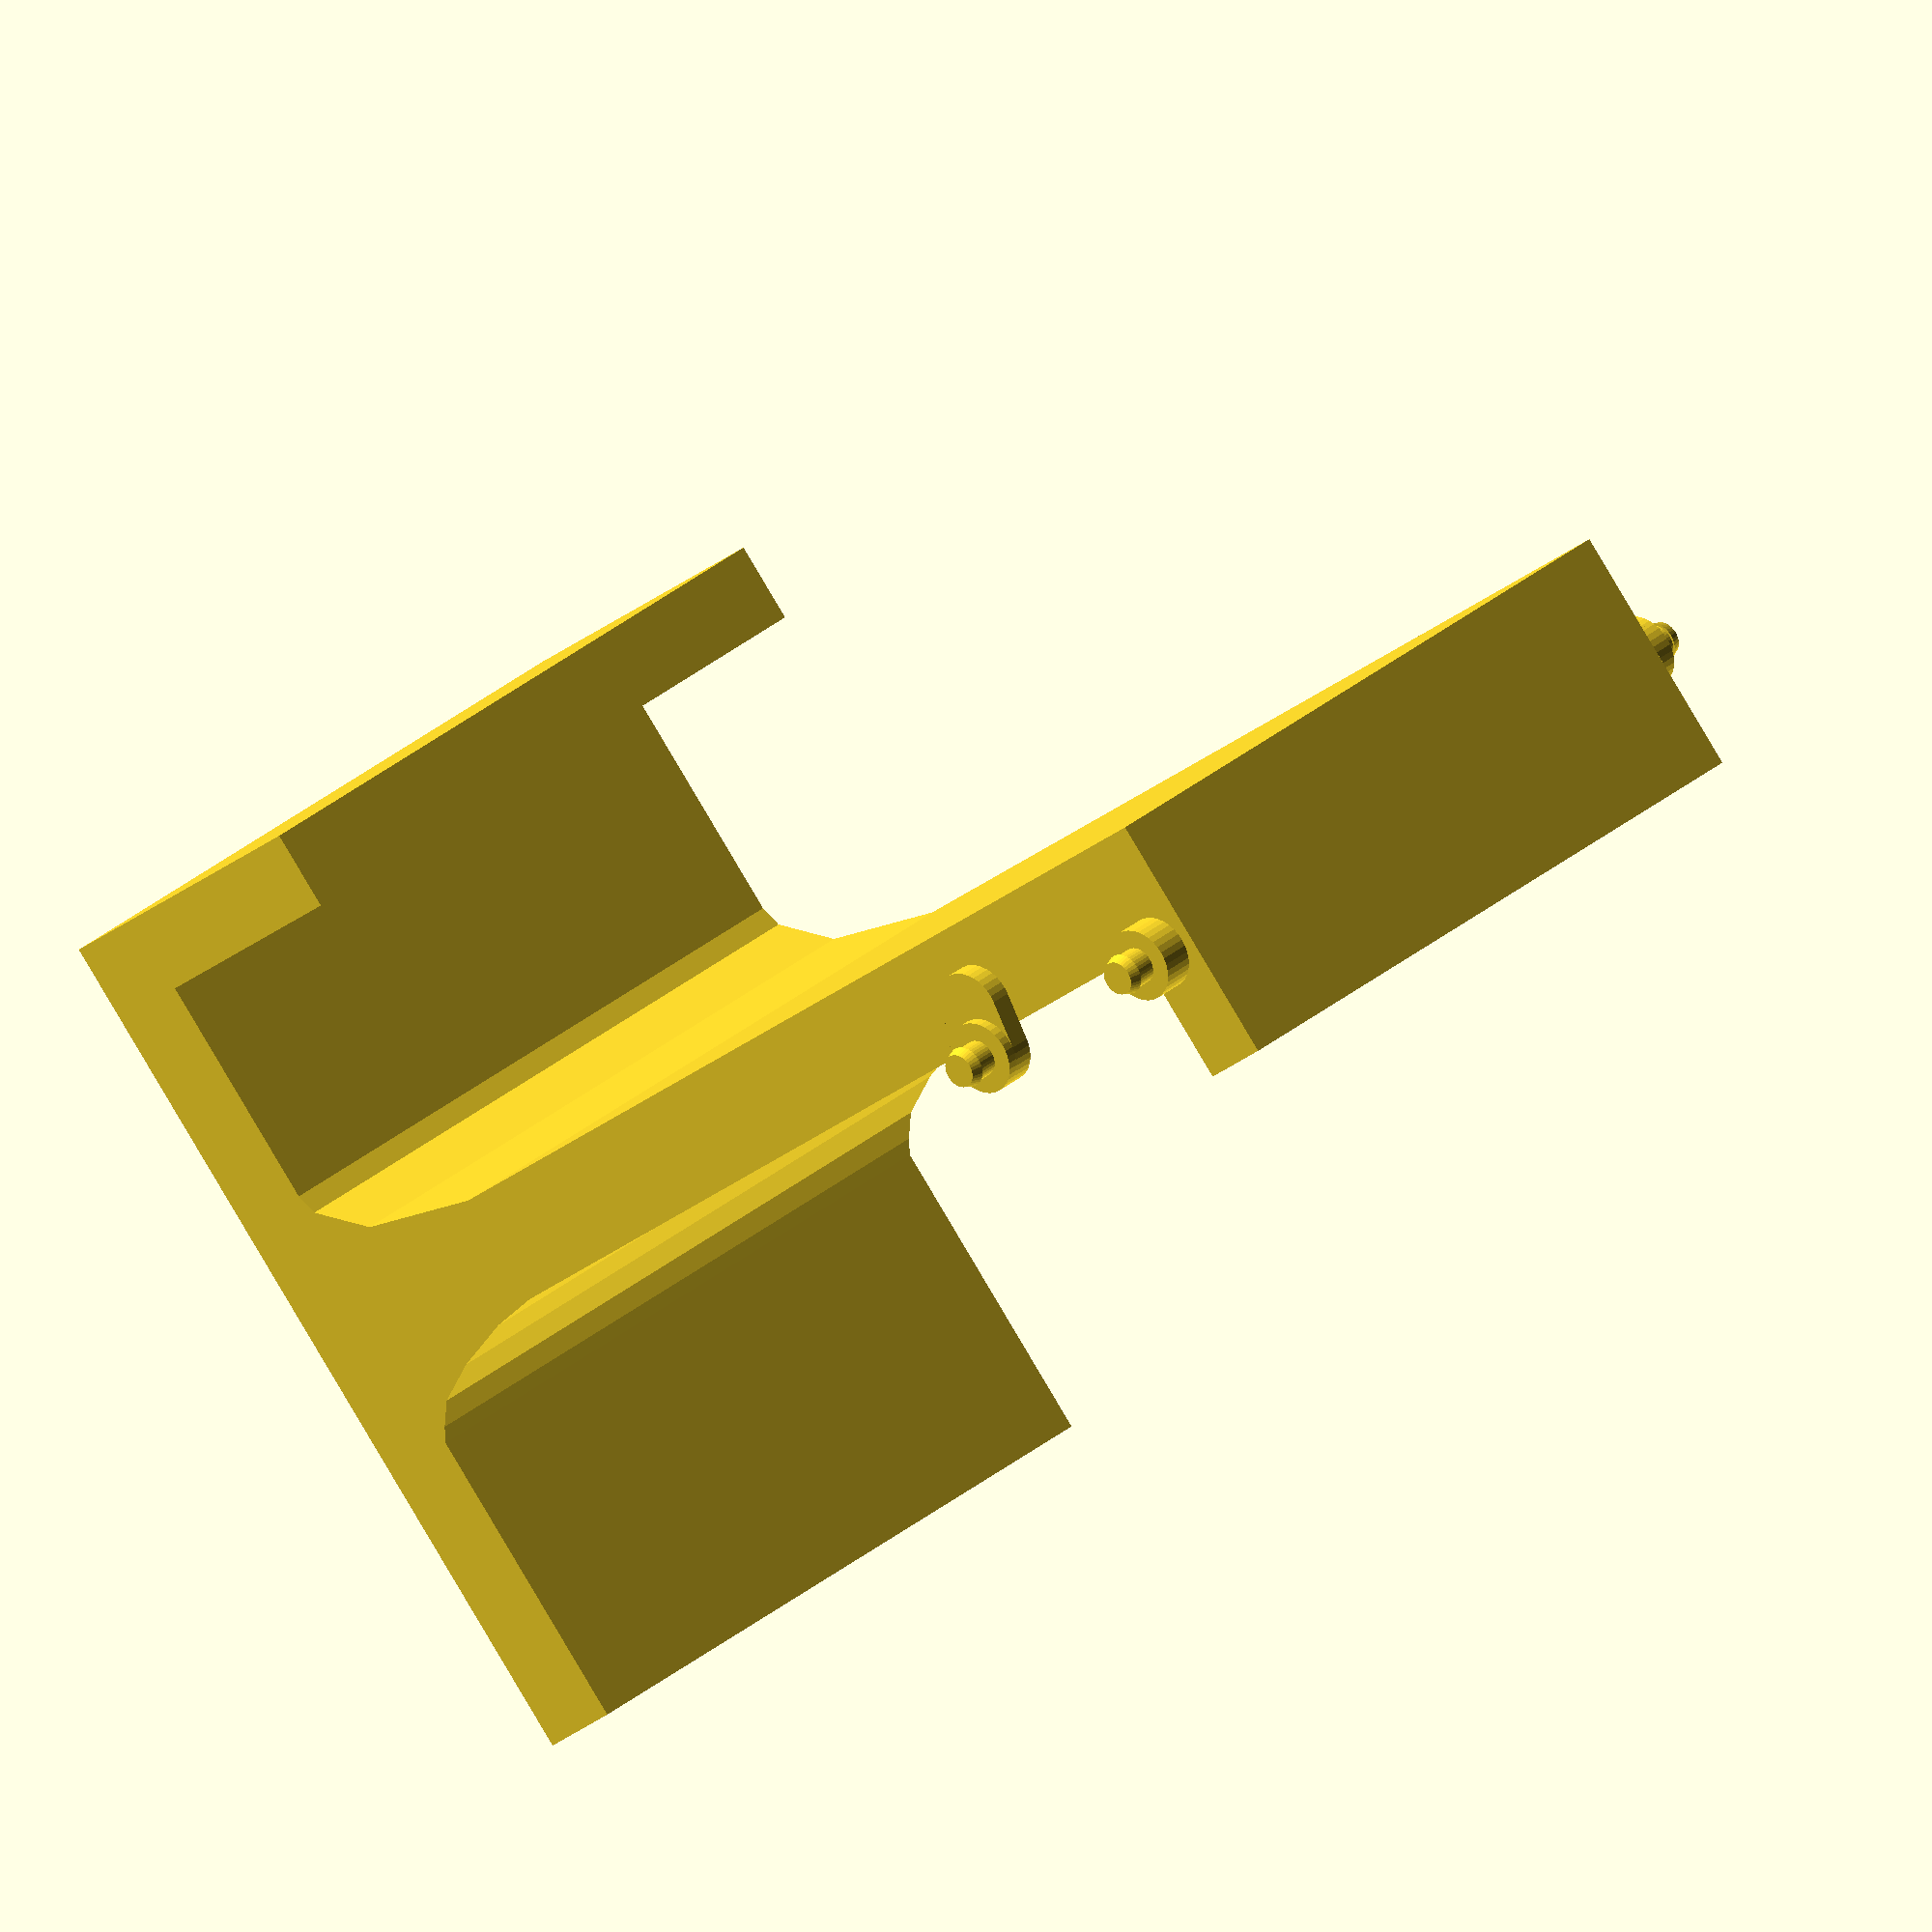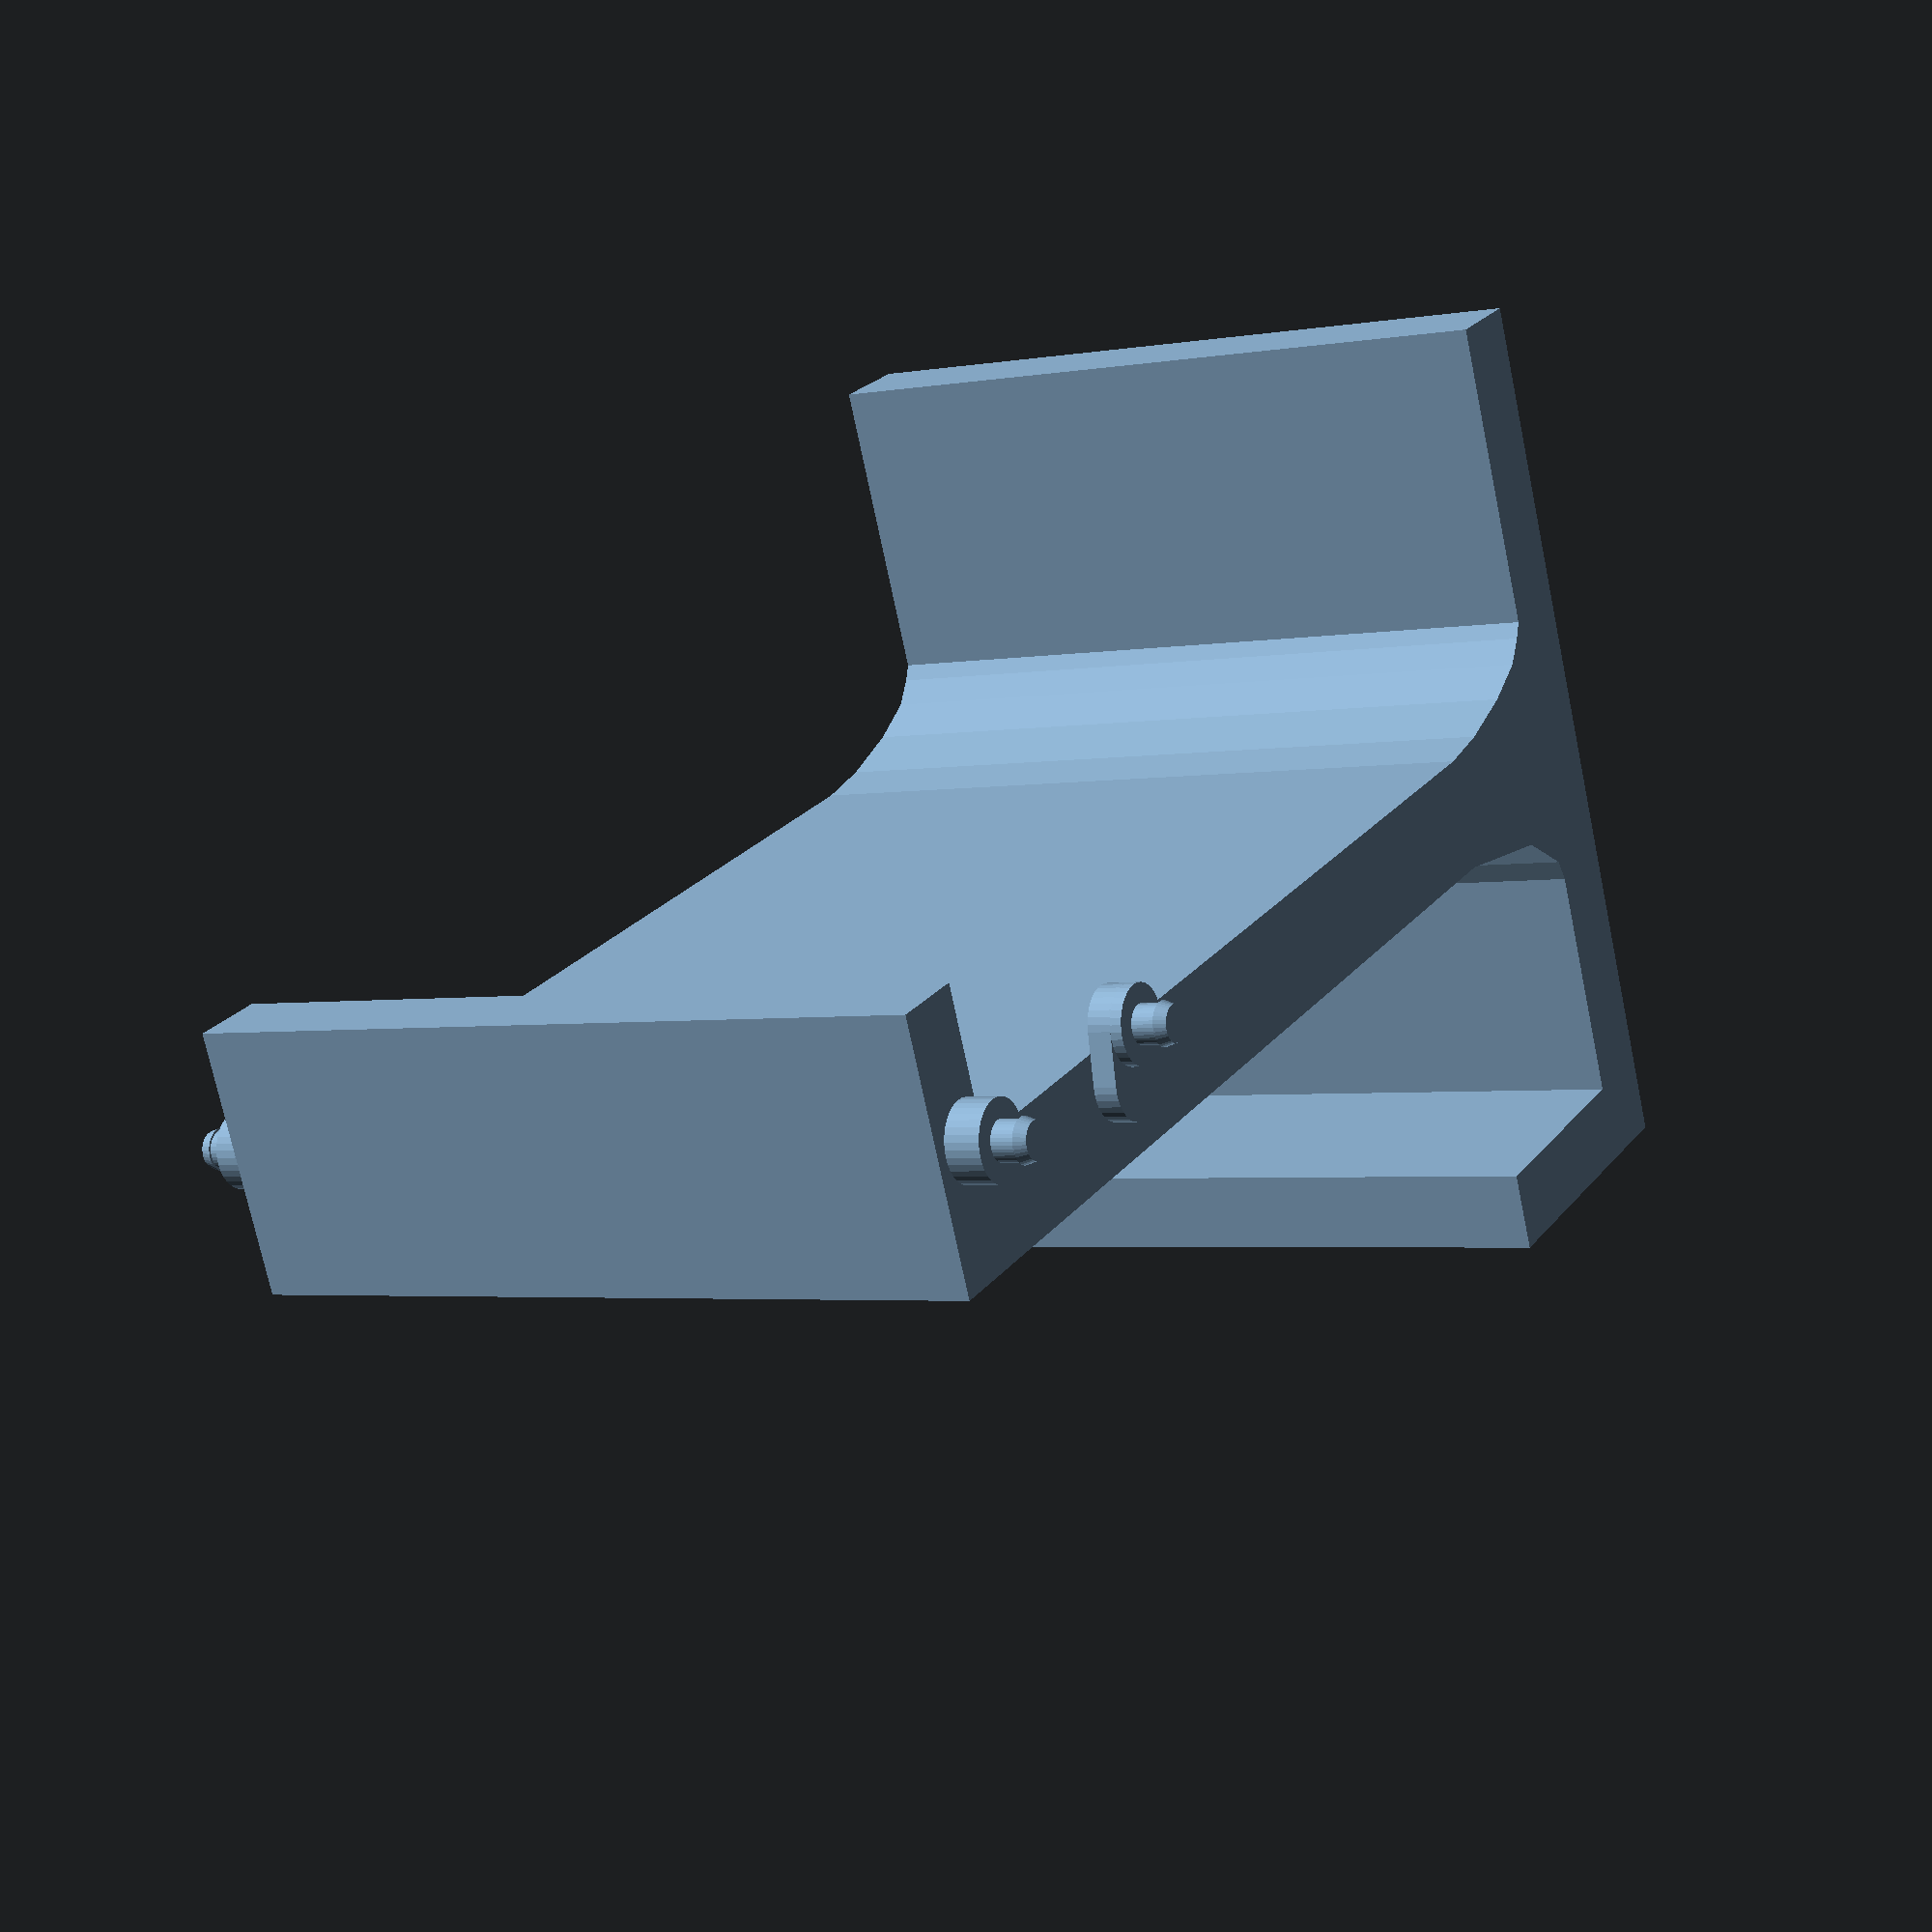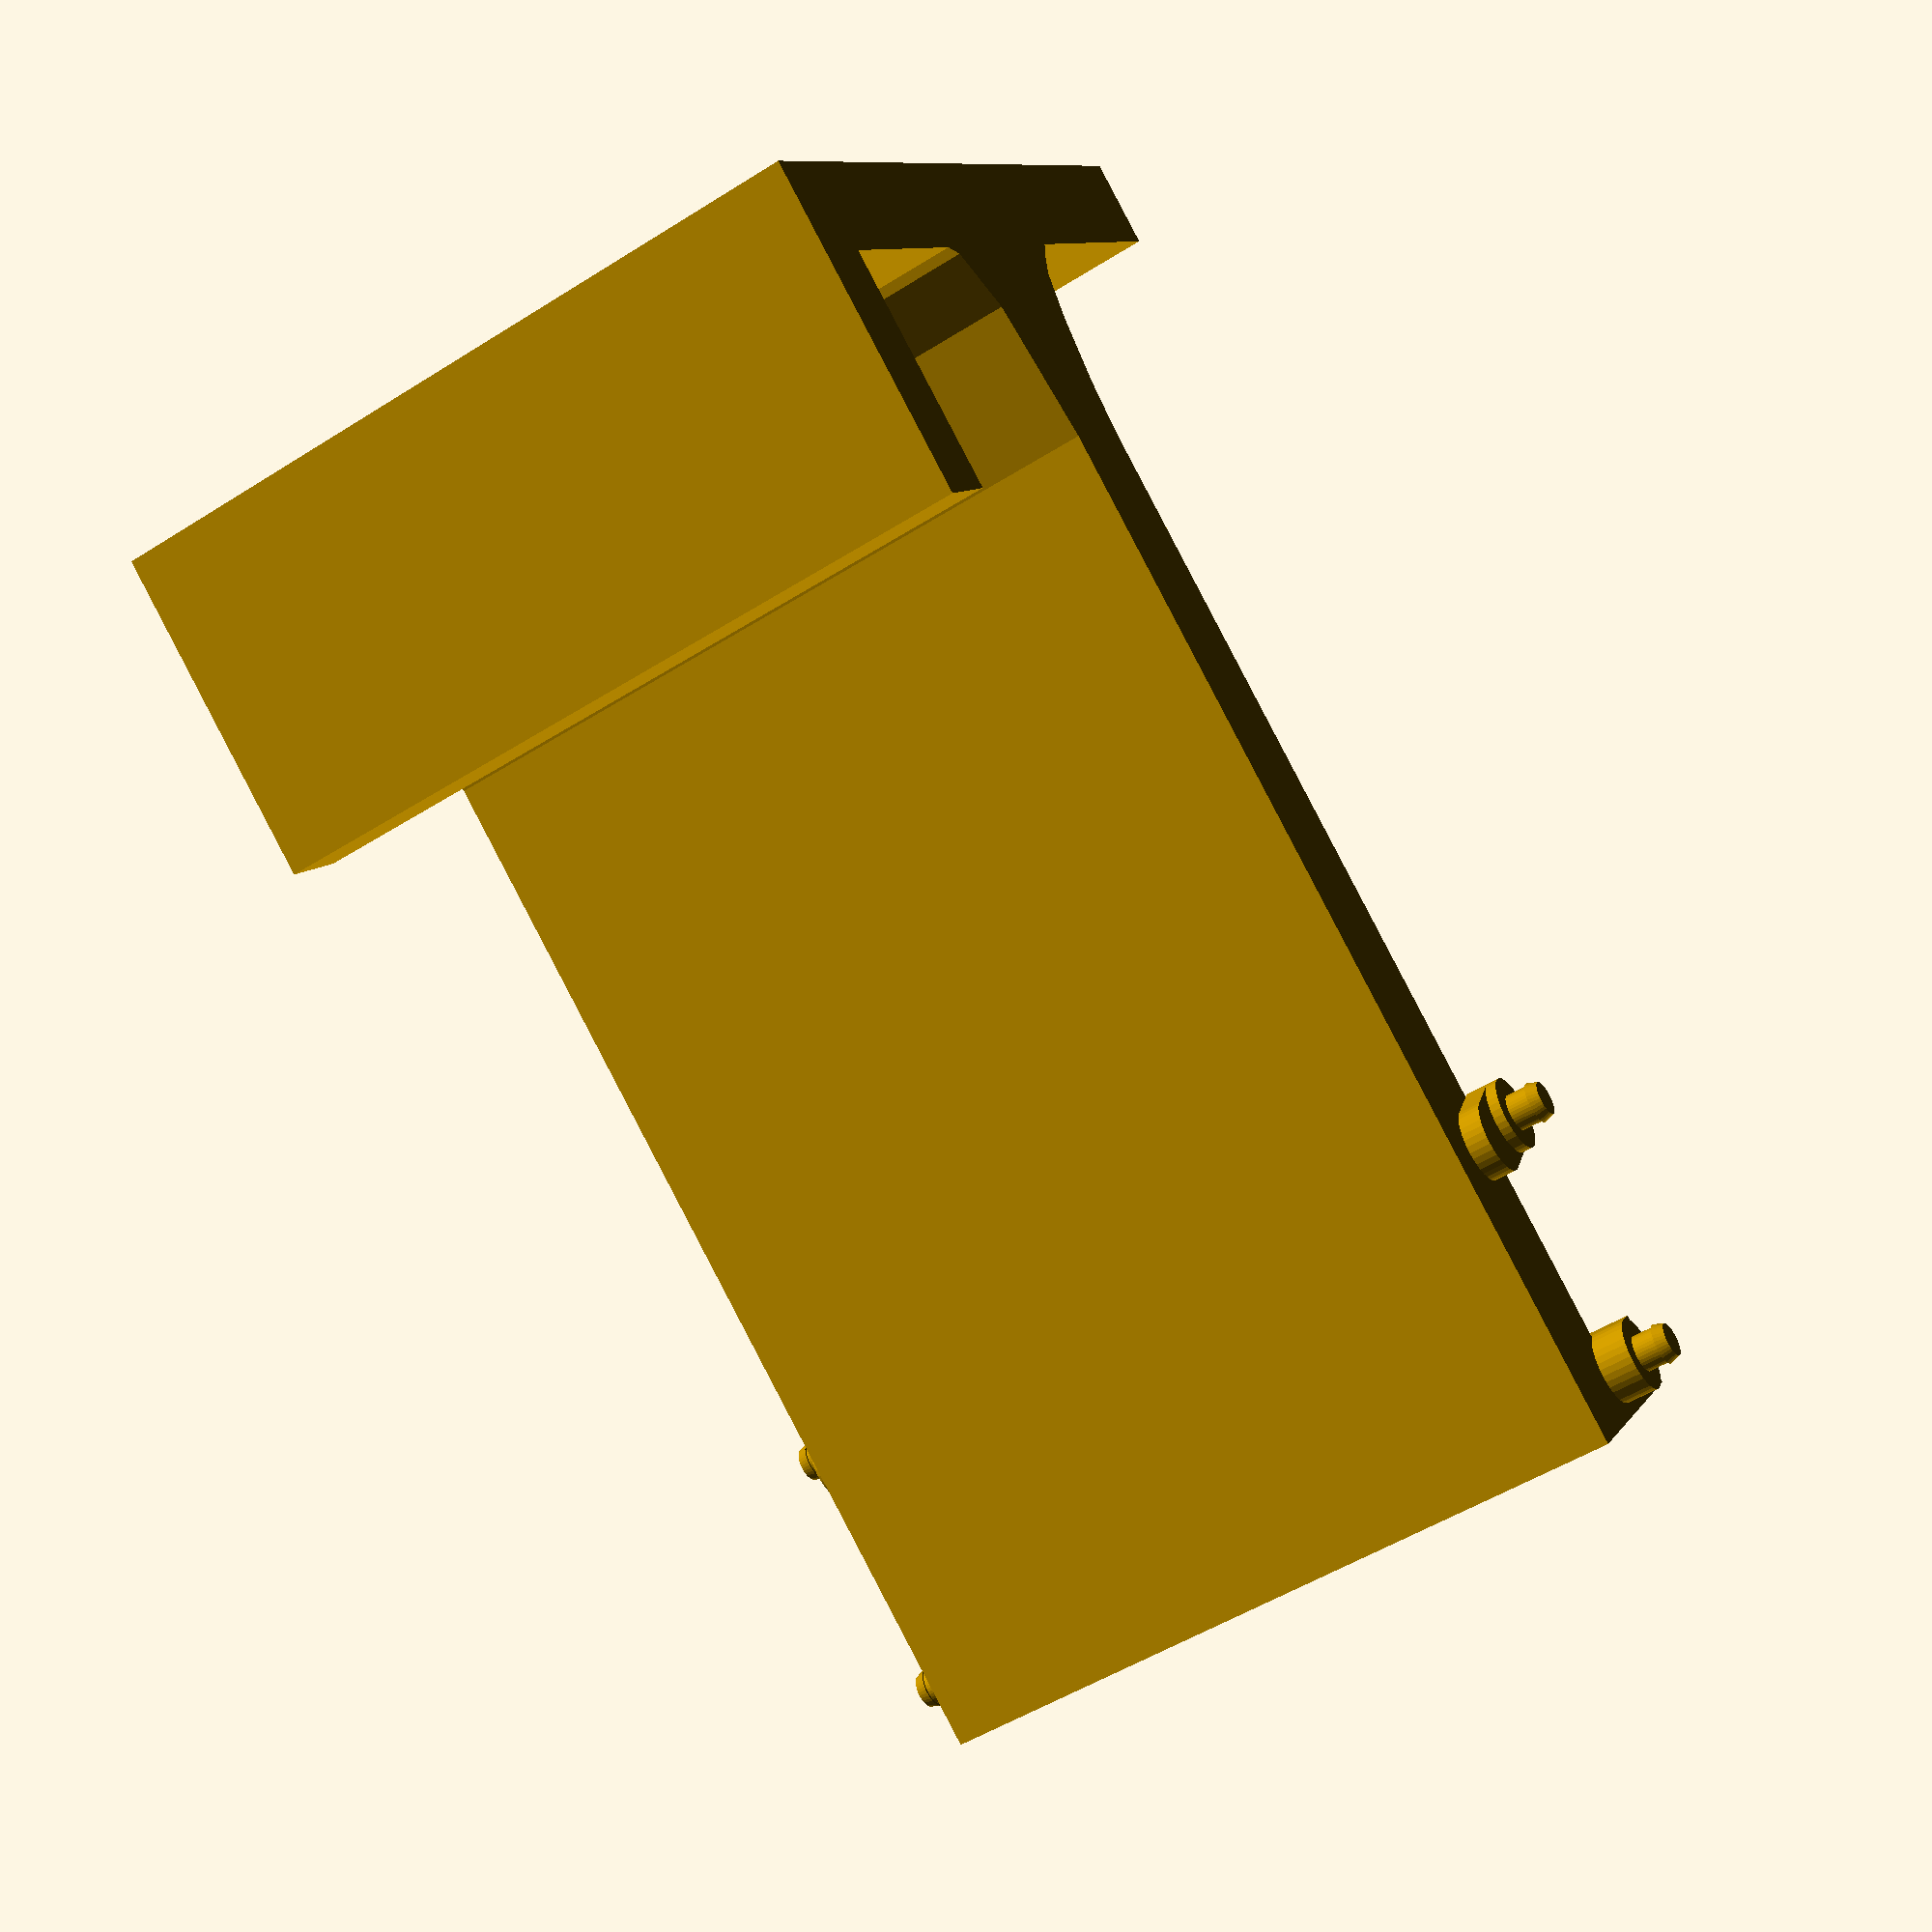
<openscad>
scale([4,4,4]){
translate([9.47115, 9.30288, -10]) {
	linear_extrude(height=10, scale=1) {
		polygon( points=[[2.69231,9.20673], [4.13462,9.20673], [4.13462,-5.26442], [4.47115,-7.13942], [5,-7.90865], [5.28846,-8.00481], [8.49231,-8.00481], [8.49231,-4.79327], [9.56731,-4.79327], [9.56731,-9.20673], [-2.69231,-9.20673], [-2.69231,-8.00481], [1.49038,-8.00481], [1.68269,-7.86058], [1.97115,-7.57212], [2.25962,-6.89904], [2.5,-5.98558], [2.59615,-5.21635], [2.59615,8.20673], [0.692307,8.20673], [0.692307,9.20673]]);
	}
}
translate([11.9413, 17.8449, 0]) {
	linear_extrude(height=0.3, scale=1) {
		polygon( points=[[0.5,1.95692e-08], [0.492404,0.0868241], [0.469846,0.17101], [0.433013,0.25], [0.383022,0.321394], [0.321394,0.383022], [0.25,0.433013], [0.17101,0.469846], [0.0868241,0.492404], [-1.95692e-08,0.5], [-0.0868241,0.492404], [-0.17101,0.469846], [-0.25,0.433013], [-0.321394,0.383022], [-0.383022,0.321394], [-0.433013,0.25], [-0.469846,0.17101], [-0.492404,0.0868241], [-0.5,-1.95692e-08], [-0.492404,-0.0868241], [-0.469846,-0.17101], [-0.433013,-0.25], [-0.383022,-0.321394], [-0.321394,-0.383022], [-0.25,-0.433013], [-0.17101,-0.469846], [-0.0868241,-0.492404], [1.95692e-08,-0.5], [0.0868241,-0.492404], [0.17101,-0.469846], [0.25,-0.433013], [0.321394,-0.383022], [0.383022,-0.321394], [0.433013,-0.25], [0.469846,-0.17101], [0.492404,-0.0868241]]);
	}
}
translate([11.9413, 17.8449, -10.3]) {
	linear_extrude(height=0.3, scale=1) {
		polygon( points=[[0.5,1.95692e-08], [0.492404,0.0868241], [0.469846,0.17101], [0.433013,0.25], [0.383022,0.321394], [0.321394,0.383022], [0.25,0.433013], [0.17101,0.469846], [0.0868241,0.492404], [-1.95692e-08,0.5], [-0.0868241,0.492404], [-0.17101,0.469846], [-0.25,0.433013], [-0.321394,0.383022], [-0.383022,0.321394], [-0.433013,0.25], [-0.469846,0.17101], [-0.492404,0.0868241], [-0.5,-1.95692e-08], [-0.492404,-0.0868241], [-0.469846,-0.17101], [-0.433013,-0.25], [-0.383022,-0.321394], [-0.321394,-0.383022], [-0.25,-0.433013], [-0.17101,-0.469846], [-0.0868241,-0.492404], [1.95692e-08,-0.5], [0.0868241,-0.492404], [0.17101,-0.469846], [0.25,-0.433013], [0.321394,-0.383022], [0.383022,-0.321394], [0.433013,-0.25], [0.469846,-0.17101], [0.492404,-0.0868241]]);
	}
}
translate([11.9413, 17.8449, 0.3]) {
	linear_extrude(height=0.15, scale=1) {
		polygon( points=[[0.5,1.95692e-08], [0.492404,0.0868241], [0.469846,0.17101], [0.433013,0.25], [0.383022,0.321394], [0.321394,0.383022], [0.25,0.433013], [0.17101,0.469846], [0.0868241,0.492404], [-1.95692e-08,0.5], [-0.0868241,0.492404], [-0.17101,0.469846], [-0.25,0.433013], [-0.321394,0.383022], [-0.383022,0.321394], [-0.433013,0.25], [-0.469846,0.17101], [-0.492404,0.0868241], [-0.5,-1.95692e-08], [-0.492404,-0.0868241], [-0.469846,-0.17101], [-0.433013,-0.25], [-0.383022,-0.321394], [-0.321394,-0.383022], [-0.25,-0.433013], [-0.17101,-0.469846], [-0.0868241,-0.492404], [1.95692e-08,-0.5], [0.0868241,-0.492404], [0.17101,-0.469846], [0.25,-0.433013], [0.321394,-0.383022], [0.383022,-0.321394], [0.433013,-0.25], [0.469846,-0.17101], [0.492404,-0.0868241]]);
	}
}
translate([11.9413, 17.8449, -10.45]) {
	linear_extrude(height=0.15, scale=1) {
		polygon( points=[[0.5,1.95692e-08], [0.492404,0.0868241], [0.469846,0.17101], [0.433013,0.25], [0.383022,0.321394], [0.321394,0.383022], [0.25,0.433013], [0.17101,0.469846], [0.0868241,0.492404], [-1.95692e-08,0.5], [-0.0868241,0.492404], [-0.17101,0.469846], [-0.25,0.433013], [-0.321394,0.383022], [-0.383022,0.321394], [-0.433013,0.25], [-0.469846,0.17101], [-0.492404,0.0868241], [-0.5,-1.95692e-08], [-0.492404,-0.0868241], [-0.469846,-0.17101], [-0.433013,-0.25], [-0.383022,-0.321394], [-0.321394,-0.383022], [-0.25,-0.433013], [-0.17101,-0.469846], [-0.0868241,-0.492404], [1.95692e-08,-0.5], [0.0868241,-0.492404], [0.17101,-0.469846], [0.25,-0.433013], [0.321394,-0.383022], [0.383022,-0.321394], [0.433013,-0.25], [0.469846,-0.17101], [0.492404,-0.0868241]]);
	}
}
translate([11.9413, 17.8449, 0.45]) {
	linear_extrude(height=0.3, scale=1) {
		polygon( points=[[0.25,9.7846e-09], [0.246202,0.0434121], [0.234923,0.085505], [0.216506,0.125], [0.191511,0.160697], [0.160697,0.191511], [0.125,0.216506], [0.085505,0.234923], [0.043412,0.246202], [-9.7846e-09,0.25], [-0.0434121,0.246202], [-0.085505,0.234923], [-0.125,0.216506], [-0.160697,0.191511], [-0.191511,0.160697], [-0.216506,0.125], [-0.234923,0.085505], [-0.246202,0.043412], [-0.25,-9.7846e-09], [-0.246202,-0.0434121], [-0.234923,-0.085505], [-0.216506,-0.125], [-0.191511,-0.160697], [-0.160697,-0.191511], [-0.125,-0.216506], [-0.085505,-0.234923], [-0.043412,-0.246202], [9.7846e-09,-0.25], [0.0434121,-0.246202], [0.085505,-0.234923], [0.125,-0.216506], [0.160697,-0.191511], [0.191511,-0.160697], [0.216506,-0.125], [0.234923,-0.085505], [0.246202,-0.043412]]);
	}
}
translate([11.9413, 17.8449, -10.75]) {
	linear_extrude(height=0.3, scale=1) {
		polygon( points=[[0.25,9.7846e-09], [0.246202,0.0434121], [0.234923,0.085505], [0.216506,0.125], [0.191511,0.160697], [0.160697,0.191511], [0.125,0.216506], [0.085505,0.234923], [0.043412,0.246202], [-9.7846e-09,0.25], [-0.0434121,0.246202], [-0.085505,0.234923], [-0.125,0.216506], [-0.160697,0.191511], [-0.191511,0.160697], [-0.216506,0.125], [-0.234923,0.085505], [-0.246202,0.043412], [-0.25,-9.7846e-09], [-0.246202,-0.0434121], [-0.234923,-0.085505], [-0.216506,-0.125], [-0.191511,-0.160697], [-0.160697,-0.191511], [-0.125,-0.216506], [-0.085505,-0.234923], [-0.043412,-0.246202], [9.7846e-09,-0.25], [0.0434121,-0.246202], [0.085505,-0.234923], [0.125,-0.216506], [0.160697,-0.191511], [0.191511,-0.160697], [0.216506,-0.125], [0.234923,-0.085505], [0.246202,-0.043412]]);
	}
}
translate([11.9413, 17.8449, 0.75]) {
	linear_extrude(height=0.15, scale=0.821429) {
		polygon( points=[[0.28,1.09588e-08], [0.275746,0.0486215], [0.263114,0.0957657], [0.242487,0.14], [0.214492,0.179981], [0.179981,0.214492], [0.14,0.242487], [0.0957656,0.263114], [0.0486215,0.275746], [-1.09587e-08,0.28], [-0.0486215,0.275746], [-0.0957657,0.263114], [-0.14,0.242487], [-0.179981,0.214492], [-0.214492,0.179981], [-0.242487,0.14], [-0.263114,0.0957656], [-0.275746,0.0486215], [-0.28,-1.09588e-08], [-0.275746,-0.0486215], [-0.263114,-0.0957657], [-0.242487,-0.14], [-0.214492,-0.179981], [-0.179981,-0.214492], [-0.14,-0.242487], [-0.0957656,-0.263114], [-0.0486215,-0.275746], [1.09587e-08,-0.28], [0.0486215,-0.275746], [0.0957657,-0.263114], [0.14,-0.242487], [0.179981,-0.214492], [0.214492,-0.179981], [0.242487,-0.14], [0.263114,-0.0957656], [0.275746,-0.0486215]]);
	}
}
translate([11.9413, 17.8449, -10.9]) {
	linear_extrude(height=0.15, scale=1.21739) {
		polygon( points=[[0.23,9.00183e-09], [0.226506,0.0399391], [0.216129,0.0786646], [0.199186,0.115], [0.17619,0.147841], [0.147841,0.17619], [0.115,0.199186], [0.0786646,0.216129], [0.0399391,0.226506], [-9.00183e-09,0.23], [-0.0399391,0.226506], [-0.0786646,0.216129], [-0.115,0.199186], [-0.147841,0.17619], [-0.17619,0.147841], [-0.199186,0.115], [-0.216129,0.0786646], [-0.226506,0.0399391], [-0.23,-9.00183e-09], [-0.226506,-0.0399391], [-0.216129,-0.0786646], [-0.199186,-0.115], [-0.17619,-0.147841], [-0.147841,-0.17619], [-0.115,-0.199186], [-0.0786646,-0.216129], [-0.0399391,-0.226506], [9.00183e-09,-0.23], [0.0399391,-0.226506], [0.0786646,-0.216129], [0.115,-0.199186], [0.147841,-0.17619], [0.17619,-0.147841], [0.199186,-0.115], [0.216129,-0.0786646], [0.226506,-0.0399391]]);
	}
}
translate([12.2341, 14.3931, 0]) {
	linear_extrude(height=0.3, scale=1) {
		polygon( points=[[0.421363,-0.425798], [0.505024,-0.401363], [0.583171,-0.362773], [0.653429,-0.311198], [0.713664,-0.248207], [0.762045,-0.175713], [0.797103,-0.0959196], [0.817773,-0.0112503], [0.823426,0.075722], [0.81389,0.162354], [0.789456,0.246015], [0.750865,0.324162], [0.699291,0.39442], [0.6363,0.454655], [0.563806,0.503036], [0.484012,0.538094], [0.399343,0.558764], [0.312371,0.564417], [0.225738,0.554881], [-0.421363,0.425798], [-0.505024,0.401363], [-0.583171,0.362773], [-0.653429,0.311198], [-0.713664,0.248207], [-0.762045,0.175713], [-0.797103,0.0959196], [-0.817773,0.0112503], [-0.823426,-0.075722], [-0.81389,-0.162354], [-0.789456,-0.246015], [-0.750865,-0.324162], [-0.699291,-0.39442], [-0.6363,-0.454655], [-0.563806,-0.503036], [-0.484012,-0.538094], [-0.399343,-0.558764], [-0.312371,-0.564417], [-0.225738,-0.554881]]);
	}
}
translate([12.2341, 14.3931, -10.3]) {
	linear_extrude(height=0.3, scale=1) {
		polygon( points=[[0.421363,-0.425798], [0.505024,-0.401363], [0.583171,-0.362773], [0.653429,-0.311198], [0.713664,-0.248207], [0.762045,-0.175713], [0.797103,-0.0959196], [0.817773,-0.0112503], [0.823426,0.075722], [0.81389,0.162354], [0.789456,0.246015], [0.750865,0.324162], [0.699291,0.39442], [0.6363,0.454655], [0.563806,0.503036], [0.484012,0.538094], [0.399343,0.558764], [0.312371,0.564417], [0.225738,0.554881], [-0.421363,0.425798], [-0.505024,0.401363], [-0.583171,0.362773], [-0.653429,0.311198], [-0.713664,0.248207], [-0.762045,0.175713], [-0.797103,0.0959196], [-0.817773,0.0112503], [-0.823426,-0.075722], [-0.81389,-0.162354], [-0.789456,-0.246015], [-0.750865,-0.324162], [-0.699291,-0.39442], [-0.6363,-0.454655], [-0.563806,-0.503036], [-0.484012,-0.538094], [-0.399343,-0.558764], [-0.312371,-0.564417], [-0.225738,-0.554881]]);
	}
}
translate([11.9105, 14.3286, 0.3]) {
	linear_extrude(height=0.15, scale=1) {
		polygon( points=[[0.5,1.95692e-08], [0.492404,0.0868241], [0.469846,0.17101], [0.433013,0.25], [0.383022,0.321394], [0.321394,0.383022], [0.25,0.433013], [0.17101,0.469846], [0.0868241,0.492404], [-1.95692e-08,0.5], [-0.0868241,0.492404], [-0.17101,0.469846], [-0.25,0.433013], [-0.321394,0.383022], [-0.383022,0.321394], [-0.433013,0.25], [-0.469846,0.17101], [-0.492404,0.0868241], [-0.5,-1.95692e-08], [-0.492404,-0.0868241], [-0.469846,-0.17101], [-0.433013,-0.25], [-0.383022,-0.321394], [-0.321394,-0.383022], [-0.25,-0.433013], [-0.17101,-0.469846], [-0.0868241,-0.492404], [1.95692e-08,-0.5], [0.0868241,-0.492404], [0.17101,-0.469846], [0.25,-0.433013], [0.321394,-0.383022], [0.383022,-0.321394], [0.433013,-0.25], [0.469846,-0.17101], [0.492404,-0.0868241]]);
	}
}
translate([11.9105, 14.3286, -10.45]) {
	linear_extrude(height=0.15, scale=1) {
		polygon( points=[[0.5,1.95692e-08], [0.492404,0.0868241], [0.469846,0.17101], [0.433013,0.25], [0.383022,0.321394], [0.321394,0.383022], [0.25,0.433013], [0.17101,0.469846], [0.0868241,0.492404], [-1.95692e-08,0.5], [-0.0868241,0.492404], [-0.17101,0.469846], [-0.25,0.433013], [-0.321394,0.383022], [-0.383022,0.321394], [-0.433013,0.25], [-0.469846,0.17101], [-0.492404,0.0868241], [-0.5,-1.95692e-08], [-0.492404,-0.0868241], [-0.469846,-0.17101], [-0.433013,-0.25], [-0.383022,-0.321394], [-0.321394,-0.383022], [-0.25,-0.433013], [-0.17101,-0.469846], [-0.0868241,-0.492404], [1.95692e-08,-0.5], [0.0868241,-0.492404], [0.17101,-0.469846], [0.25,-0.433013], [0.321394,-0.383022], [0.383022,-0.321394], [0.433013,-0.25], [0.469846,-0.17101], [0.492404,-0.0868241]]);
	}
}
translate([11.9105, 14.3286, 0.45]) {
	linear_extrude(height=0.3, scale=1) {
		polygon( points=[[0.25,9.7846e-09], [0.246202,0.0434121], [0.234923,0.085505], [0.216506,0.125], [0.191511,0.160697], [0.160697,0.191511], [0.125,0.216506], [0.085505,0.234923], [0.043412,0.246202], [-9.7846e-09,0.25], [-0.0434121,0.246202], [-0.085505,0.234923], [-0.125,0.216506], [-0.160697,0.191511], [-0.191511,0.160697], [-0.216506,0.125], [-0.234923,0.085505], [-0.246202,0.043412], [-0.25,-9.7846e-09], [-0.246202,-0.0434121], [-0.234923,-0.085505], [-0.216506,-0.125], [-0.191511,-0.160697], [-0.160697,-0.191511], [-0.125,-0.216506], [-0.085505,-0.234923], [-0.043412,-0.246202], [9.7846e-09,-0.25], [0.0434121,-0.246202], [0.085505,-0.234923], [0.125,-0.216506], [0.160697,-0.191511], [0.191511,-0.160697], [0.216506,-0.125], [0.234923,-0.085505], [0.246202,-0.043412]]);
	}
}
translate([11.9105, 14.3286, -10.75]) {
	linear_extrude(height=0.3, scale=1) {
		polygon( points=[[0.25,9.7846e-09], [0.246202,0.0434121], [0.234923,0.085505], [0.216506,0.125], [0.191511,0.160697], [0.160697,0.191511], [0.125,0.216506], [0.085505,0.234923], [0.043412,0.246202], [-9.7846e-09,0.25], [-0.0434121,0.246202], [-0.085505,0.234923], [-0.125,0.216506], [-0.160697,0.191511], [-0.191511,0.160697], [-0.216506,0.125], [-0.234923,0.085505], [-0.246202,0.043412], [-0.25,-9.7846e-09], [-0.246202,-0.0434121], [-0.234923,-0.085505], [-0.216506,-0.125], [-0.191511,-0.160697], [-0.160697,-0.191511], [-0.125,-0.216506], [-0.085505,-0.234923], [-0.043412,-0.246202], [9.7846e-09,-0.25], [0.0434121,-0.246202], [0.085505,-0.234923], [0.125,-0.216506], [0.160697,-0.191511], [0.191511,-0.160697], [0.216506,-0.125], [0.234923,-0.085505], [0.246202,-0.043412]]);
	}
}
translate([11.9105, 14.3286, 0.75]) {
	linear_extrude(height=0.15, scale=0.821429) {
		polygon( points=[[0.28,1.09587e-08], [0.275746,0.0486215], [0.263114,0.0957657], [0.242487,0.14], [0.214492,0.179981], [0.179981,0.214492], [0.14,0.242487], [0.0957656,0.263114], [0.0486215,0.275746], [-1.09587e-08,0.28], [-0.0486215,0.275746], [-0.0957657,0.263114], [-0.14,0.242487], [-0.179981,0.214492], [-0.214492,0.179981], [-0.242487,0.14], [-0.263114,0.0957656], [-0.275746,0.0486215], [-0.28,-1.09588e-08], [-0.275746,-0.0486215], [-0.263114,-0.0957657], [-0.242487,-0.14], [-0.214492,-0.179981], [-0.179981,-0.214492], [-0.14,-0.242487], [-0.0957656,-0.263114], [-0.0486215,-0.275746], [1.09587e-08,-0.28], [0.0486215,-0.275746], [0.0957657,-0.263114], [0.14,-0.242487], [0.179981,-0.214492], [0.214492,-0.179981], [0.242487,-0.14], [0.263114,-0.0957656], [0.275746,-0.0486215]]);
	}
}
translate([11.9105, 14.3286, -10.9]) {
	linear_extrude(height=0.15, scale=1.21739) {
		polygon( points=[[0.23,9.00183e-09], [0.226506,0.0399391], [0.216129,0.0786646], [0.199186,0.115], [0.17619,0.147841], [0.147841,0.17619], [0.115,0.199186], [0.0786646,0.216129], [0.0399391,0.226506], [-9.00183e-09,0.23], [-0.0399391,0.226506], [-0.0786646,0.216129], [-0.115,0.199186], [-0.147841,0.17619], [-0.17619,0.147841], [-0.199186,0.115], [-0.216129,0.0786646], [-0.226506,0.0399391], [-0.23,-9.00183e-09], [-0.226506,-0.0399391], [-0.216129,-0.0786646], [-0.199186,-0.115], [-0.17619,-0.147841], [-0.147841,-0.17619], [-0.115,-0.199186], [-0.0786646,-0.216129], [-0.0399391,-0.226506], [9.00183e-09,-0.23], [0.0399391,-0.226506], [0.0786646,-0.216129], [0.115,-0.199186], [0.147841,-0.17619], [0.17619,-0.147841], [0.199186,-0.115], [0.216129,-0.0786646], [0.226506,-0.0399391]]);
	}
}
}

</openscad>
<views>
elev=331.1 azim=310.4 roll=217.9 proj=o view=solid
elev=3.1 azim=113.3 roll=121.2 proj=p view=solid
elev=50.4 azim=125.7 roll=304.8 proj=p view=solid
</views>
